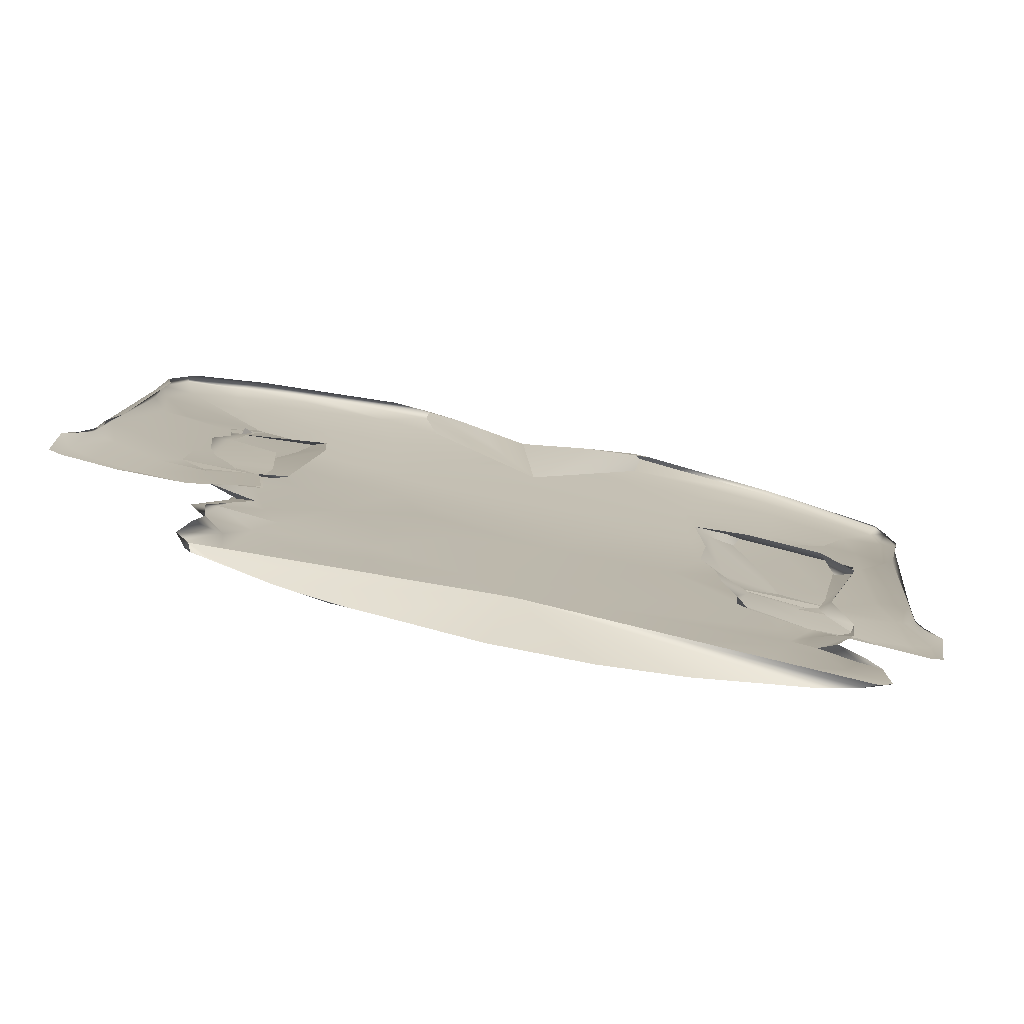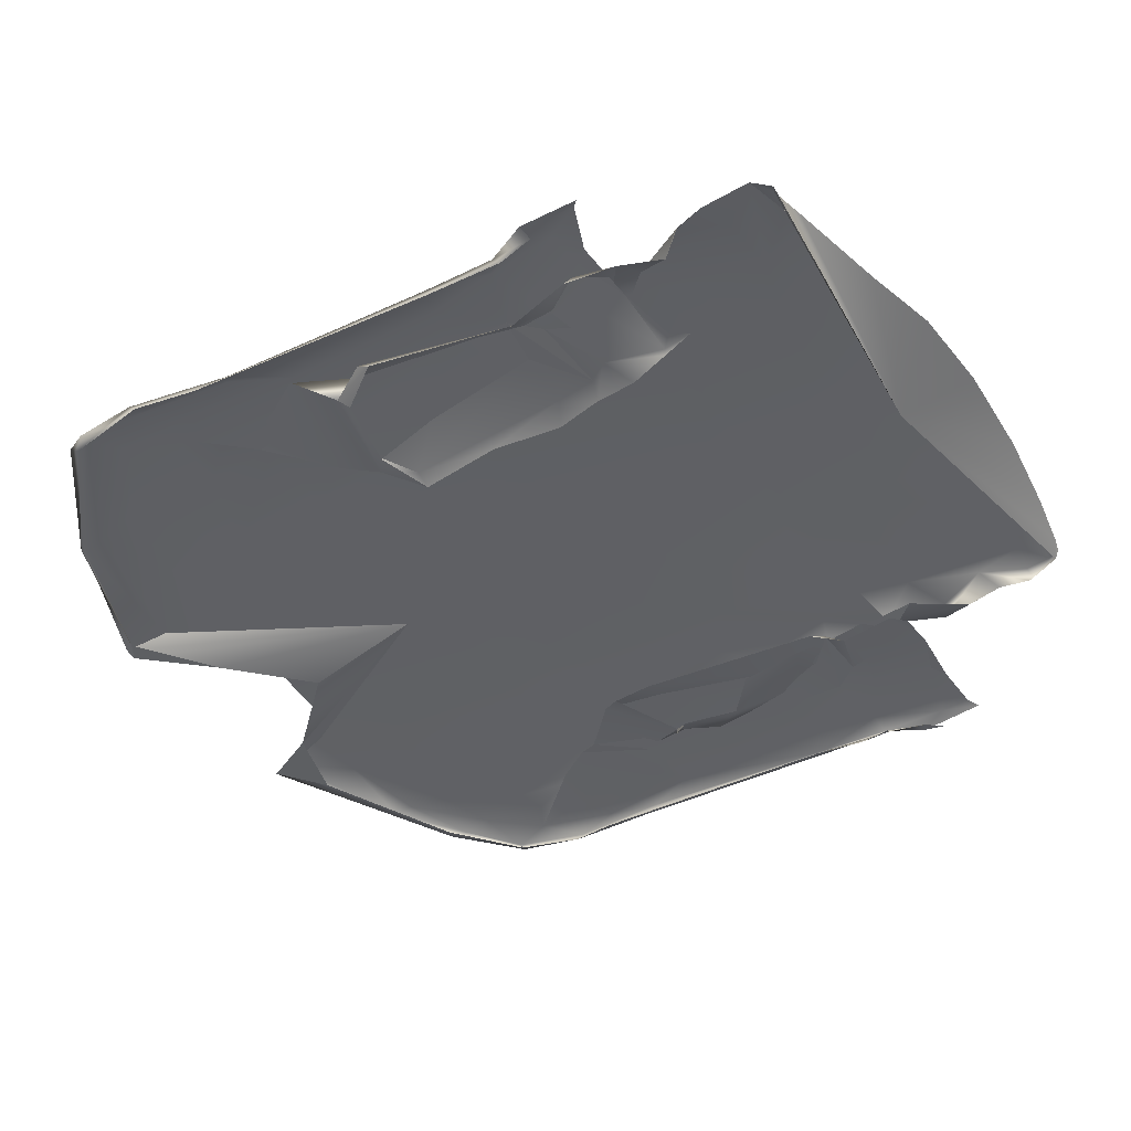
<metadata>
{"format":"obj","ext":"obj","renderer":"f3d","projection":"perspective","resolution":1024,"background":"white","views":[{"elev":-79.3,"azim":167.7,"up":"+Y"},{"elev":-42.1,"azim":-56.6,"up":"+Z"}]}
</metadata>
<code>
v 0.04193 0.2443 -0.009604
v 0.08893 0.259 -0.01048
v 0.06397 0.2854 -0.005275
v 0.1839 -0.1088 -0.004717
v 0.1425 -0.1102 -0.008115
v 0.1976 -0.09156 -0.004168
v -0.1754 -0.1012 0.00291
v -0.1914 -0.08546 0.00291
v -0.1286 -0.1043 -0.000832
v -0.2066 0.01349 0.0008407
v -0.2158 0.002266 -0.003738
v -0.2011 0.02794 -0.004761
v -0.1286 -0.1043 -0.000832
v -0.1914 -0.08546 0.00291
v -0.1608 -0.08084 0.002301
v -0.258 0.186 -0.006399
v -0.256 0.1815 -0.008422
v -0.188 0.2404 -0.007373
v 0.1697 -0.09584 -0.004305
v 0.1794 -0.1239 -0.003827
v 0.1846 -0.06656 -0.002318
v 0.1583 -0.1475 -0.007077
v 0.1794 -0.1239 -0.003827
v 0.1459 -0.135 -0.006114
v -0.05284 0.2392 -0.01026
v -0.08911 0.2831 -0.00713
v -0.1007 0.2751 -0.008162
v 0.1858 -0.1617 -0.005139
v 0.2147 -0.1512 -0.00322
v 0.2256 -0.1568 -0.003468
v -0.1704 -0.1535 0.003852
v -0.2111 -0.152 0.005152
v -0.2016 -0.1438 0.005276
v 0.1704 0.09821 0.002628
v 0.1896 0.05131 -0.001794
v 0.1652 0.08505 0.0007726
v 0.2308 0.1911 -0.004334
v 0.2326 0.1906 -0.006297
v 0.232 0.1884 -0.00841
v 0.195 0.1288 0.00356
v 0.2063 0.1566 0.001512
v 0.2242 0.1665 -0.001007
v 0.1755 0.02318 -0.005639
v 0.1742 0.0227 -0.01022
v 0.1682 0.01259 -0.01001
v -0.1976 -0.1349 0.004927
v -0.1944 -0.1624 0.0004326
v -0.1994 -0.13 0.0006059
v -0.1754 -0.148 0.008704
v -0.1781 -0.1206 0.01098
v -0.1621 -0.1526 0.01308
v -0.1754 -0.1669 0.01073
v -0.1944 -0.1624 0.0004326
v -0.1823 -0.1875 0.0019
v -0.1566 -0.1278 0.01341
v -0.1688 -0.09248 0.00963
v -0.1782 -0.09348 0.006931
v -0.1976 -0.1349 0.004927
v -0.1849 -0.1131 0.002439
v -0.1994 -0.13 0.0006059
v -0.1909 -0.08929 -0.001751
v -0.2033 -0.04019 -0.001485
v -0.2066 0.01349 0.0008407
v -0.2158 0.002266 -0.003738
v -0.05644 -0.1428 0.01879
v -0.1526 -0.09109 0.01369
v -0.1352 -0.0446 0.01395
v -0.1561 -0.1745 0.01203
v -0.1754 -0.1669 0.01073
v -0.1799 -0.1936 0.009872
v -0.1405 -0.2285 0.01292
v -0.1934 -0.2 0.006537
v -0.1819 -0.2287 0.005684
v -0.2024 -0.2221 0.002595
v -0.2031 -0.2534 0.002568
v -0.1675 -0.2572 0.01135
v -0.1472 -0.2568 0.01423
v -0.1019 -0.2537 0.01811
v -0.09341 -0.2152 0.0161
v -0.04643 -0.2592 0.02012
v -0.04346 -0.2093 0.01896
v 0.005453 -0.2257 0.01949
v 0.007719 -0.2605 0.02054
v 0.05556 -0.2658 0.0197
v 0.02106 -0.1354 0.01836
v -0.02007 -0.1192 0.01887
v -0.1032 -0.01081 0.01604
v 0.06445 -0.2294 0.01708
v 0.09356 -0.2463 0.01691
v 0.1066 -0.2654 0.01681
v 0.1261 -0.2439 0.01302
v 0.1712 -0.259 0.00873
v 0.05881 -0.1915 0.01674
v 0.07878 -0.1575 0.01639
v 0.1214 -0.1822 0.01418
v 0.08032 -0.1244 0.01645
v 0.03667 -0.0471 0.01709
v 0.1535 -0.2459 0.01069
v -0.02678 -0.01598 0.01703
v 0.1447 -0.1714 0.01108
v 0.1566 -0.2158 0.006616
v 0.1721 -0.2426 0.008483
v 0.1784 -0.244 0.004793
v 0.1694 -0.2636 0.004549
v 0.1673 -0.2668 0.008385
v 0.1229 -0.2752 0.01395
v 0.1066 -0.2654 0.01681
v 0.1712 -0.2442 -0.002925
v 0.09224 -0.2782 0.01679
v 0.1668 -0.2245 -0.002799
v 0.05556 -0.2658 0.0197
v 0.07159 -0.2819 0.01656
v 0.1229 -0.2752 0.01395
v 0.01072 -0.2854 0.01855
v 0.007719 -0.2605 0.02054
v -0.04594 -0.2835 0.01804
v -0.04643 -0.2592 0.02012
v -0.09511 -0.2728 0.01702
v -0.1019 -0.2537 0.01811
v -0.1472 -0.2568 0.01423
v -0.1627 -0.263 0.01082
v -0.1675 -0.2572 0.01135
v -0.1872 -0.2603 0.006129
v -0.2031 -0.2534 0.002568
v -0.1937 -0.2632 0.002339
v -0.004732 0.1943 -0.01068
v -0.01332 0.1147 -0.002529
v -0.05284 0.2392 -0.01026
v -0.08911 0.2831 -0.00713
v -0.09494 0.2845 -0.004053
v -0.09057 0.256 0.0009156
v -0.05719 0.2294 0.004524
v 0.1595 -0.1283 0.004345
v 0.1465 -0.1698 -0.005046
v 0.1699 -0.2019 -0.003949
v 0.1796 -0.1806 0.002255
v 0.1671 -0.1445 0.007401
v 0.1636 -0.1011 0.008604
v 0.1712 -0.1843 0.005869
v 0.133 -0.1407 0.0104
v 0.0707 -0.07256 0.01604
v 0.1068 -0.05381 0.01437
v 0.1443 -0.1088 0.01121
v 0.1671 -0.1445 0.007401
v 0.1636 -0.1011 0.008604
v 0.05448 0.00551 0.01666
v 0.07214 0.05376 0.01672
v -0.04862 0.04615 0.0169
v 0.1295 -0.02319 0.01174
v 0.1088 0.05185 0.01555
v 0.1572 -0.05776 0.006916
v 0.07524 0.1044 0.01376
v -0.1268 0.0443 0.01612
v -0.1222 0.1032 0.01335
v -0.1324 0.00134 0.01467
v -0.1704 0.03189 0.01223
v -0.1951 0.01885 0.005363
v -0.2244 0.04481 -0.000547
v -0.2011 0.02794 -0.004761
v -0.2116 0.1049 0.004437
v -0.1776 0.09833 0.01086
v -0.1811 0.1418 0.007804
v -0.2206 0.1351 0.004054
v -0.123 0.1656 0.008508
v -0.1882 0.2017 0.002883
v -0.2329 0.1617 0.001877
v -0.2538 0.1772 -0.002132
v 0.0336 0.173 0.008882
v 0.08339 0.1935 0.006432
v 0.1098 0.1048 0.01287
v 0.1468 0.0499 0.012
v 0.166 0.007901 0.006805
v 0.1876 0.01865 0.0009267
v -0.184 0.2281 -0.0006711
v -0.1341 0.214 0.003793
v -0.1816 0.2428 -0.004567
v -0.258 0.186 -0.006399
v -0.188 0.2404 -0.007373
v -0.1007 0.2751 -0.008162
v -0.09494 0.2845 -0.004053
v -0.08911 0.2831 -0.00713
v -0.09057 0.256 0.0009156
v -0.09494 0.2845 -0.004053
v -0.05719 0.2294 0.004524
v -0.009626 0.2227 0.005557
v 0.02789 0.226 0.004634
v 0.05596 0.2406 0.002263
v 0.09531 0.2419 0.0007757
v 0.06518 0.274 -0.001812
v 0.1493 0.2443 -0.00411
v 0.06397 0.2854 -0.005275
v 0.1914 0.2242 -0.007317
v 0.1635 0.2089 0.00183
v 0.1518 0.2329 -0.001089
v 0.1974 0.2158 -0.003197
v 0.2326 0.1906 -0.006297
v 0.232 0.1884 -0.00841
v 0.2308 0.1911 -0.004334
v 0.1975 0.1981 0.0002964
v 0.2242 0.1665 -0.001007
v 0.2063 0.1566 0.001512
v 0.1878 0.1709 0.003379
v 0.195 0.1288 0.00356
v 0.1269 0.1779 0.006417
v 0.1887 0.1096 0.005853
v 0.1869 0.09905 0.003833
v 0.1415 0.1049 0.01125
v 0.1671 0.1045 0.008868
v 0.1858 0.04905 -0.0009492
v 0.1755 0.02318 -0.005639
v 0.1908 -0.002219 -0.004267
v 0.184 -0.06518 0.0003145
v 0.1846 -0.06656 -0.002318
v 0.1794 -0.1239 -0.003827
v 0.1772 -0.1362 -0.002927
v 0.1595 -0.1283 0.004345
v 0.1465 -0.1698 -0.005046
v 0.05596 0.2406 0.002263
v -0.01332 0.1147 -0.002529
v 0.06518 0.274 -0.001812
v 0.06397 0.2854 -0.005275
v 0.04193 0.2443 -0.009604
v -0.004732 0.1943 -0.01068
v -0.1277 -0.1533 -0.001916
v -0.1368 -0.161 -0.001256
v -0.1704 -0.1535 0.003852
v -0.1316 -0.1727 -0.004218
v -0.1266 -0.1531 -0.005997
v -0.1385 -0.1174 -0.002084
v -0.1195 -0.1269 -0.007704
v -0.1185 -0.101 -0.007597
v -0.1657 -0.1367 0.002203
v -0.1704 -0.1535 0.003852
v -0.2016 -0.1438 0.005276
v -0.1682 -0.1153 0.001694
v -0.1754 -0.1012 0.00291
v -0.1996 -0.1084 0.002623
v -0.1286 -0.1043 -0.000832
v -0.1754 -0.1012 0.00291
v -0.1267 -0.0791 -0.001603
v -0.1121 -0.07064 -0.006955
v -0.1608 -0.08084 0.002301
v -0.1187 -0.02662 -0.006838
v -0.1253 0.02427 -0.004345
v -0.1529 -0.006079 0.001602
v -0.1435 0.03838 0.0005342
v -0.1154 0.02422 -0.008606
v -0.1387 0.04271 -0.004955
v -0.1435 0.03838 0.0005342
v -0.1506 0.06395 4.583e-06
v -0.2294 -0.1415 0.004095
v -0.2111 -0.152 0.005152
v -0.2408 -0.1646 0.003626
v -0.2426 -0.1424 0.002029
v -0.2452 -0.1691 0.001588
v -0.2497 -0.1345 -0.002758
v -0.2389 -0.1089 -0.003147
v -0.2282 -0.1006 0.0002279
v -0.1914 -0.08546 0.00291
v -0.1754 -0.1012 0.00291
v -0.1682 -0.1153 0.001694
v -0.2224 -0.05804 -0.0001975
v -0.1946 -0.046 0.002308
v -0.2415 -0.06428 -0.003937
v -0.2268 0.03935 -0.0008413
v -0.2522 0.07021 -0.004937
v -0.2364 -0.1127 -0.005781
v -0.2407 -0.1358 -0.004956
v -0.2497 -0.1345 -0.002758
v -0.2402 -0.06551 -0.006682
v -0.2562 0.09042 -0.008636
v -0.2637 0.13 -0.007851
v -0.2647 0.1343 -0.004817
v -0.256 0.1815 -0.008422
v -0.2631 0.1736 -0.005807
v -0.258 0.186 -0.006399
v -0.2538 0.1772 -0.002132
v -0.2568 0.1508 -0.00154
v -0.2329 0.1617 0.001877
v -0.2464 0.07351 -0.002292
v -0.2344 0.1094 0.001196
v -0.2158 0.1265 0.003383
v -0.2022 0.05701 0.001485
v -0.1885 0.09733 0.00294
v -0.1784 0.04898 0.002175
v -0.1529 -0.006079 0.001602
v -0.1608 -0.08084 0.002301
v -0.1914 -0.08546 0.00291
v -0.1435 0.03838 0.0005342
v -0.1506 0.06395 4.583e-06
v -0.1885 0.09733 0.00294
v 0.1682 0.01259 -0.01001
v 0.1908 -0.002219 -0.004267
v 0.1755 0.02318 -0.005639
v 0.1767 -0.0224 -0.009086
v 0.1846 -0.06656 -0.002318
v 0.1453 -0.08772 -0.009484
v 0.1479 -0.04655 -0.01156
v 0.1485 -0.1072 -0.007348
v 0.1697 -0.09584 -0.004305
v 0.1794 -0.1239 -0.003827
v 0.1459 -0.135 -0.006114
v -0.05719 0.2294 0.004524
v -0.01332 0.1147 -0.002529
v -0.009626 0.2227 0.005557
v 0.02789 0.226 0.004634
v 0.05596 0.2406 0.002263
v 0.1914 0.2242 -0.007317
v 0.06397 0.2854 -0.005275
v 0.08893 0.259 -0.01048
v 0.1822 0.2203 -0.01043
v 0.232 0.1884 -0.00841
v 0.2272 0.1868 -0.01046
v -0.2153 -0.005459 -0.007767
v -0.2158 0.002266 -0.003738
v -0.1909 -0.08929 -0.001751
v -0.2033 -0.04019 -0.001485
v 0.1652 0.08505 0.0007726
v 0.1669 0.03979 -0.001542
v 0.132 0.05377 -0.003319
v 0.1381 0.01574 -0.003732
v 0.1957 -0.05189 -0.003676
v 0.167 -0.08981 -0.004818
v 0.1976 -0.09156 -0.004168
v 0.1425 -0.1102 -0.008115
v 0.1896 0.05131 -0.001794
v 0.1652 0.08505 0.0007726
v 0.2274 0.04779 -0.005359
v 0.2258 -0.05543 -0.006185
v 0.1976 -0.09156 -0.004168
v 0.2135 0.05853 -0.003264
v 0.1704 0.09821 0.002628
v 0.2141 0.1228 0.0003181
v 0.1854 0.1218 0.002594
v 0.2242 0.1665 -0.001007
v 0.2358 0.1149 -0.003254
v 0.2434 0.1446 -0.005499
v 0.2308 0.1911 -0.004334
v 0.232 0.1884 -0.00841
v 0.2396 0.08112 -0.007239
v 0.2401 0.147 -0.01071
v 0.2272 0.1868 -0.01046
v 0.247 -0.05211 -0.009841
v 0.2415 0.08964 -0.01066
v 0.2354 0.1164 -0.01311
v 0.2412 -0.04916 -0.01514
v 0.2472 -0.04865 -0.01249
v 0.2489 -0.09985 -0.01299
v 0.246 -0.08309 -0.01588
v 0.2443 -0.1023 -0.01552
v 0.2371 -0.09677 -0.006766
v 0.2502 -0.09697 -0.01022
v 0.2563 -0.1248 -0.01266
v 0.2643 -0.1212 -0.01036
v 0.2655 -0.134 -0.01199
v 0.209 -0.1122 -0.004887
v 0.1839 -0.1088 -0.004717
v 0.1792 -0.121 -0.006277
v 0.2564 -0.1376 -0.006025
v 0.2643 -0.1212 -0.01036
v 0.2635 -0.1617 -0.007382
v 0.2569 -0.1573 -0.005168
v 0.2424 -0.1424 -0.004069
v 0.2256 -0.1568 -0.003468
v 0.2147 -0.1512 -0.00322
v 0.1792 -0.121 -0.006277
v 0.1794 -0.143 -0.006339
v 0.1858 -0.1617 -0.005139
v 0.1506 -0.1194 -0.01042
v 0.1839 -0.1088 -0.004717
v 0.1457 -0.1554 -0.01108
v 0.1555 -0.1635 -0.01059
v -0.1754 -0.1669 0.01073
v -0.1934 -0.2 0.006537
v -0.1823 -0.1875 0.0019
v -0.197 -0.2039 0.003131
v -0.2024 -0.2221 0.002595
v 0.1755 0.02318 -0.005639
v 0.132 0.05377 -0.003319
v 0.1231 0.04014 -0.008583
v 0.1858 0.04905 -0.0009492
v 0.1652 0.08505 0.0007726
v 0.1704 0.09821 0.002628
v 0.1869 0.09905 0.003833
v -0.2153 -0.005459 -0.007767
v -0.2011 0.02794 -0.004761
v -0.2158 0.002266 -0.003738
v -0.1957 0.02253 -0.009316
v -0.1872 -0.2603 0.006129
v -0.0005016 -0.2409 0.002107
v -0.1937 -0.2632 0.002339
v -0.1627 -0.263 0.01082
v -0.09511 -0.2728 0.01702
v -0.04594 -0.2835 0.01804
v 0.01072 -0.2854 0.01855
v 0.07159 -0.2819 0.01656
v 0.1229 -0.2752 0.01395
v 0.1573 -0.2697 0.008664
v 0.1694 -0.2636 0.004549
v 0.1425 -0.1102 -0.008115
v 0.1839 -0.1088 -0.004717
v 0.1506 -0.1194 -0.01042
v 0.135 -0.1025 -0.009496
v 0.1854 0.1218 0.002594
v 0.195 0.1288 0.00356
v 0.2242 0.1665 -0.001007
v 0.1869 0.09905 0.003833
v 0.1704 0.09821 0.002628
v 0.135 -0.1025 -0.009496
v 0.167 -0.08981 -0.004818
v 0.1425 -0.1102 -0.008115
v 0.1215 0.01346 -0.00899
v 0.1381 0.01574 -0.003732
v 0.1231 0.04014 -0.008583
v 0.132 0.05377 -0.003319
v -0.1498 0.03302 -0.008969
v -0.1154 0.02422 -0.008606
v -0.1387 0.04271 -0.004955
v -0.1957 0.02253 -0.009316
v -0.2011 0.02794 -0.004761
v -0.1506 0.06395 4.583e-06
v -0.2244 0.04481 -0.000547
v -0.2116 0.1049 0.004437
v -0.1885 0.09733 0.00294
v -0.2158 0.1265 0.003383
v -0.2206 0.1351 0.004054
v -0.2329 0.1617 0.001877
v 0.1694 -0.2636 0.004549
v 0.1573 -0.2697 0.008664
v 0.1673 -0.2668 0.008385
v 0.1229 -0.2752 0.01395
g Shirt_Shop_(1)_26882_53
f 1 3 2
f 4 6 5
f 7 9 8
f 10 12 11
f 13 15 14
f 16 18 17
f 19 21 20
f 22 24 23
f 25 27 26
f 28 30 29
f 31 33 32
f 34 36 35
f 37 39 38
f 40 42 41
f 43 45 44
f 46 48 47
f 47 49 46
f 46 49 50
f 50 49 51
f 51 49 52
f 53 52 49
f 54 52 53
f 50 51 55
f 55 56 50
f 50 56 57
f 58 50 57
f 57 59 58
f 59 60 58
f 61 60 59
f 61 59 57
f 62 61 57
f 63 62 57
f 62 63 64
f 51 65 55
f 66 56 55
f 55 65 66
f 67 57 56
f 56 66 67
f 51 68 65
f 51 69 68
f 68 69 70
f 71 68 70
f 69 72 70
f 70 72 73
f 71 70 73
f 74 73 72
f 73 74 75
f 71 73 75
f 76 71 75
f 77 71 76
f 78 71 77
f 71 78 79
f 71 79 68
f 78 80 79
f 68 79 81
f 79 80 81
f 68 81 65
f 82 81 80
f 83 82 80
f 84 82 83
f 85 65 81
f 82 85 81
f 65 85 86
f 66 65 86
f 66 86 87
f 66 87 67
f 88 82 84
f 84 89 88
f 90 89 84
f 91 89 90
f 89 91 88
f 90 92 91
f 82 88 93
f 91 93 88
f 82 93 94
f 85 82 94
f 95 93 91
f 93 95 94
f 96 85 94
f 95 96 94
f 85 97 86
f 85 96 97
f 95 91 98
f 91 92 98
f 99 87 86
f 86 97 99
f 100 96 95
f 100 95 98
f 98 101 100
f 98 92 102
f 101 98 102
f 102 92 103
f 102 103 101
f 92 104 103
f 104 92 105
f 106 105 92
f 107 106 92
f 103 108 101
f 109 106 107
f 101 108 110
f 111 109 107
f 111 112 109
f 109 112 113
f 112 111 114
f 115 114 111
f 114 115 116
f 115 117 116
f 118 116 117
f 119 118 117
f 118 119 120
f 118 120 121
f 120 122 121
f 121 122 123
f 123 122 124
f 123 124 125
f 126 128 127
f 128 129 127
f 129 130 127
f 130 131 127
f 131 132 127
f 133 135 134
f 136 135 133
f 136 110 135
f 136 101 110
f 133 137 136
f 137 133 138
f 101 136 139
f 137 139 136
f 101 139 100
f 139 137 100
f 137 140 100
f 140 96 100
f 140 141 96
f 142 141 140
f 96 141 97
f 142 97 141
f 140 143 142
f 140 144 143
f 144 145 143
f 97 142 146
f 99 97 146
f 146 147 99
f 146 142 147
f 147 148 99
f 99 148 87
f 143 149 142
f 142 150 147
f 142 149 150
f 151 143 145
f 149 143 151
f 152 148 147
f 147 150 152
f 148 153 87
f 154 148 152
f 148 154 153
f 87 153 155
f 155 67 87
f 153 156 155
f 156 67 155
f 153 154 156
f 67 156 57
f 156 157 57
f 157 63 57
f 157 158 63
f 158 159 63
f 160 158 157
f 157 156 161
f 160 157 161
f 156 154 161
f 161 162 160
f 162 163 160
f 154 164 161
f 161 164 162
f 163 162 165
f 164 165 162
f 166 163 165
f 166 165 167
f 164 154 168
f 152 168 154
f 152 169 168
f 152 170 169
f 150 170 152
f 150 171 170
f 149 171 150
f 172 171 149
f 149 151 172
f 172 151 173
f 165 174 167
f 164 175 165
f 175 174 165
f 176 167 174
f 176 177 167
f 178 177 176
f 179 178 176
f 180 179 176
f 179 180 181
f 174 182 176
f 182 174 175
f 182 183 176
f 182 175 184
f 175 164 184
f 168 184 164
f 184 168 185
f 186 185 168
f 168 169 186
f 169 187 186
f 188 187 169
f 187 188 189
f 189 188 190
f 190 191 189
f 192 191 190
f 188 169 193
f 188 194 190
f 194 188 193
f 195 192 190
f 195 190 194
f 195 196 192
f 192 196 197
f 196 195 198
f 194 199 195
f 198 195 199
f 193 199 194
f 200 198 199
f 200 199 201
f 199 202 201
f 202 199 193
f 202 203 201
f 193 169 204
f 204 202 193
f 170 204 169
f 202 205 203
f 206 203 205
f 170 207 204
f 171 207 170
f 208 202 204
f 207 208 204
f 171 208 207
f 208 205 202
f 171 172 208
f 172 205 208
f 173 205 172
f 173 206 205
f 209 206 173
f 209 173 210
f 173 211 210
f 173 212 211
f 211 212 213
f 151 212 173
f 214 213 212
f 214 212 151
f 145 214 151
f 215 214 145
f 145 216 215
f 216 217 215
f 218 220 219
f 220 221 219
f 221 222 219
f 222 223 219
f 224 226 225
f 227 224 225
f 228 224 227
f 228 229 224
f 230 229 228
f 229 230 231
f 224 229 232
f 233 224 232
f 232 234 233
f 229 235 232
f 234 232 235
f 229 236 235
f 237 234 235
f 238 229 231
f 238 239 229
f 240 238 231
f 231 241 240
f 240 242 238
f 241 243 240
f 242 240 244
f 240 243 244
f 245 242 244
f 246 245 244
f 247 244 243
f 247 248 244
f 249 244 248
f 250 249 248
f 251 252 234
f 253 252 251
f 234 237 251
f 254 253 251
f 254 255 253
f 256 255 254
f 256 254 257
f 251 258 254
f 251 237 258
f 254 258 257
f 258 237 259
f 260 259 237
f 261 260 237
f 262 258 259
f 263 262 259
f 262 264 258
f 264 257 258
f 265 262 263
f 265 264 262
f 266 264 265
f 264 267 257
f 257 267 268
f 269 257 268
f 270 267 264
f 266 270 264
f 271 270 266
f 271 266 272
f 266 273 272
f 274 272 273
f 275 274 273
f 276 274 275
f 277 276 275
f 275 273 278
f 278 277 275
f 266 278 273
f 278 279 277
f 280 278 266
f 280 266 265
f 281 279 278
f 280 281 278
f 281 280 265
f 279 281 282
f 265 283 281
f 282 281 283
f 282 283 284
f 263 283 265
f 284 283 285
f 283 263 285
f 285 263 286
f 286 263 287
f 288 287 263
f 289 285 286
f 285 289 290
f 291 285 290
f 292 294 293
f 295 292 293
f 293 296 295
f 295 296 297
f 297 298 295
f 297 296 299
f 299 296 300
f 299 300 301
f 302 299 301
f 303 305 304
f 305 306 304
f 306 307 304
f 308 310 309
f 310 308 311
f 308 312 311
f 311 312 313
f 314 316 315
f 315 316 317
f 318 320 319
f 319 320 321
f 319 321 322
f 321 323 322
f 324 322 323
f 325 324 323
f 326 319 322
f 327 319 326
f 322 328 326
f 328 322 329
f 322 330 329
f 328 331 326
f 332 326 331
f 333 332 331
f 333 334 332
f 335 334 333
f 331 336 333
f 333 336 335
f 336 331 328
f 337 335 336
f 338 335 337
f 337 339 338
f 328 340 336
f 340 337 336
f 339 337 341
f 340 341 337
f 339 341 342
f 328 329 343
f 340 328 343
f 344 341 340
f 341 344 345
f 346 345 344
f 344 340 347
f 344 347 346
f 340 343 347
f 348 346 347
f 347 343 348
f 349 346 348
f 348 350 349
f 329 351 343
f 329 330 351
f 343 352 348
f 343 351 352
f 352 353 348
f 354 353 352
f 355 353 354
f 351 330 356
f 357 356 330
f 358 356 357
f 359 352 351
f 360 352 359
f 360 359 361
f 361 359 362
f 363 359 351
f 363 362 359
f 363 351 356
f 364 362 363
f 363 365 364
f 365 363 356
f 356 366 365
f 365 366 367
f 367 368 365
f 369 367 366
f 369 366 370
f 371 367 369
f 368 367 371
f 371 372 368
f 373 375 374
f 374 375 376
f 374 376 377
f 378 380 379
f 381 378 379
f 381 379 382
f 383 381 382
f 384 381 383
f 385 387 386
f 388 385 386
f 389 391 390
f 392 389 390
f 393 392 390
f 394 393 390
f 395 394 390
f 396 395 390
f 397 396 390
f 398 397 390
f 399 398 390
f 400 402 401
f 403 402 400
f 404 406 405
f 405 407 404
f 404 407 408
f 409 411 410
f 410 412 409
f 413 412 410
f 413 414 412
f 415 414 413
f 416 418 417
f 419 418 416
f 420 418 419
f 420 421 418
f 422 421 420
f 422 423 421
f 421 423 424
f 424 423 425
f 426 425 423
f 425 426 427
f 428 430 429
f 430 431 429

</code>
